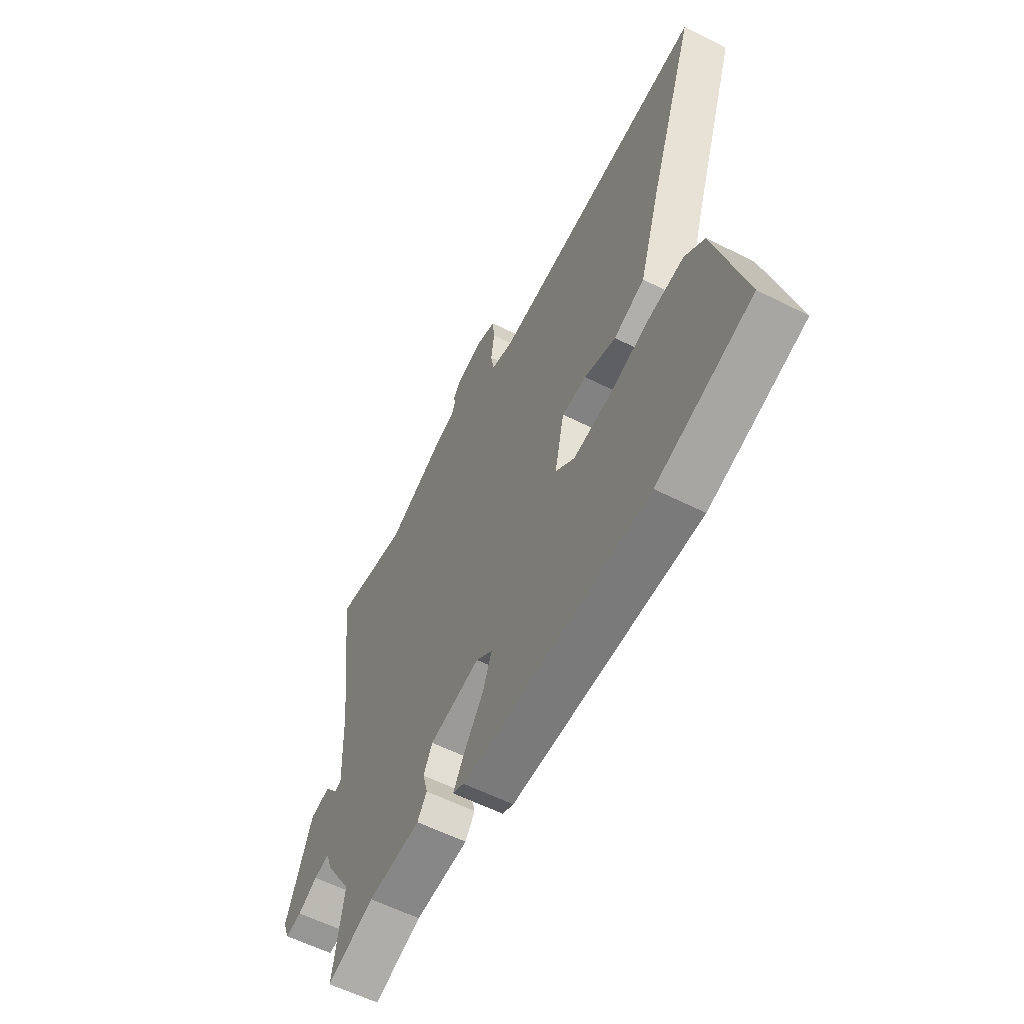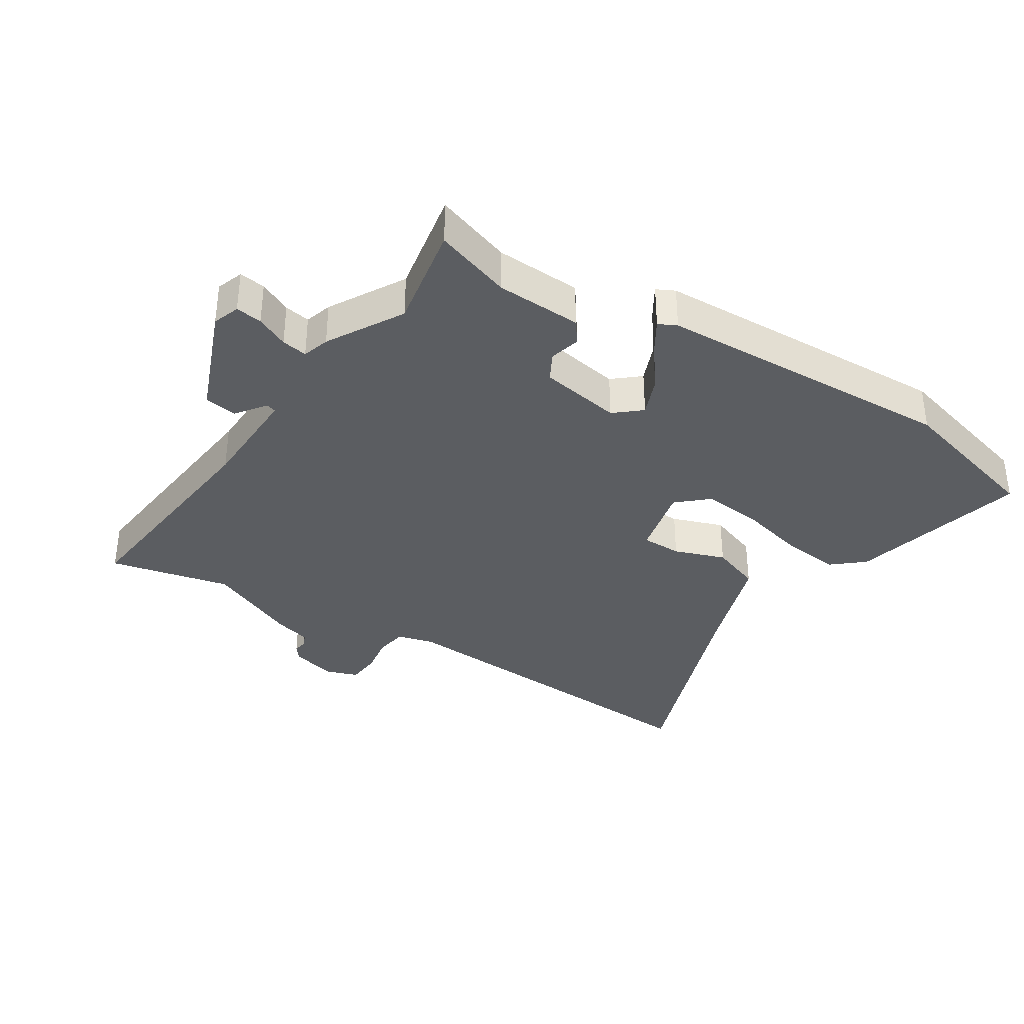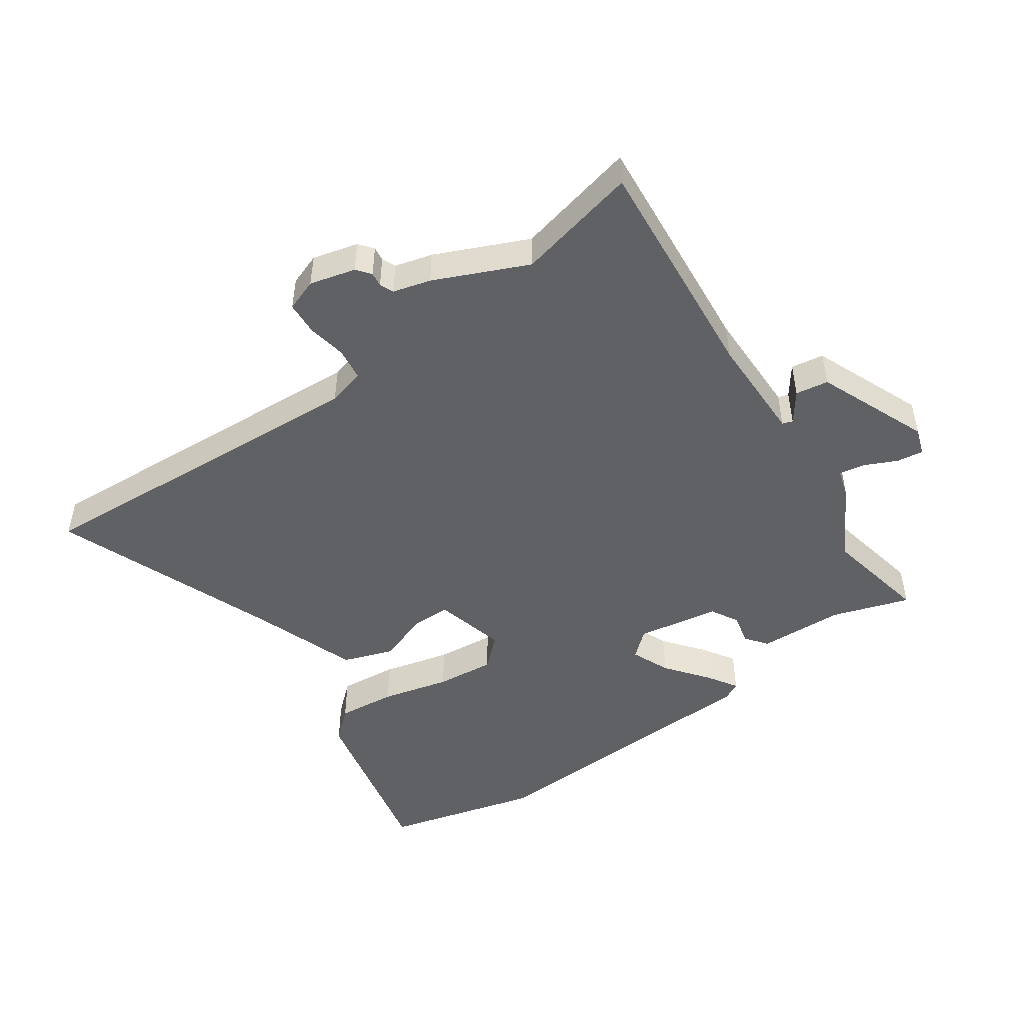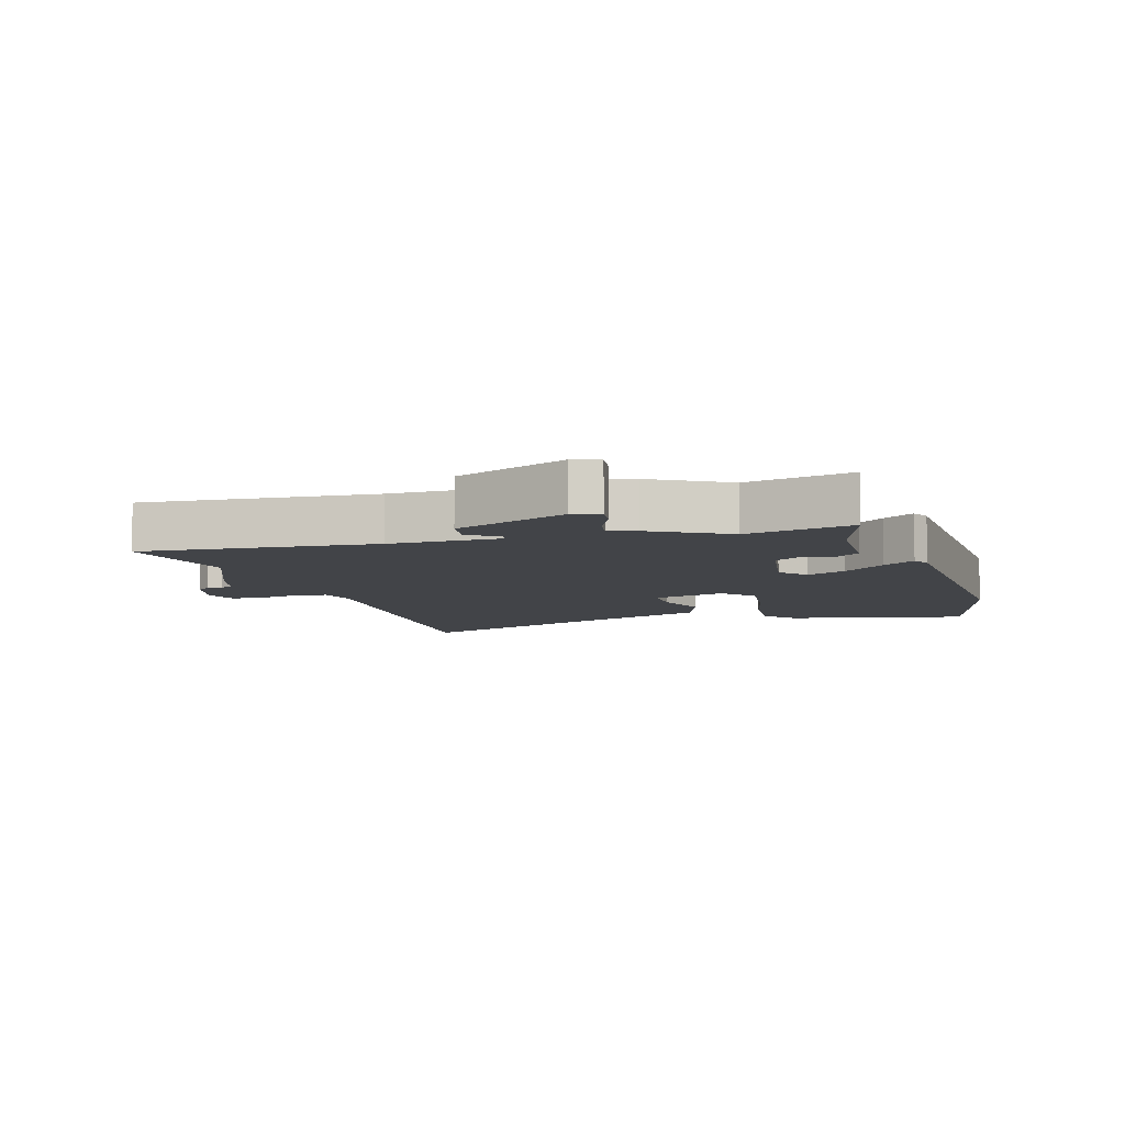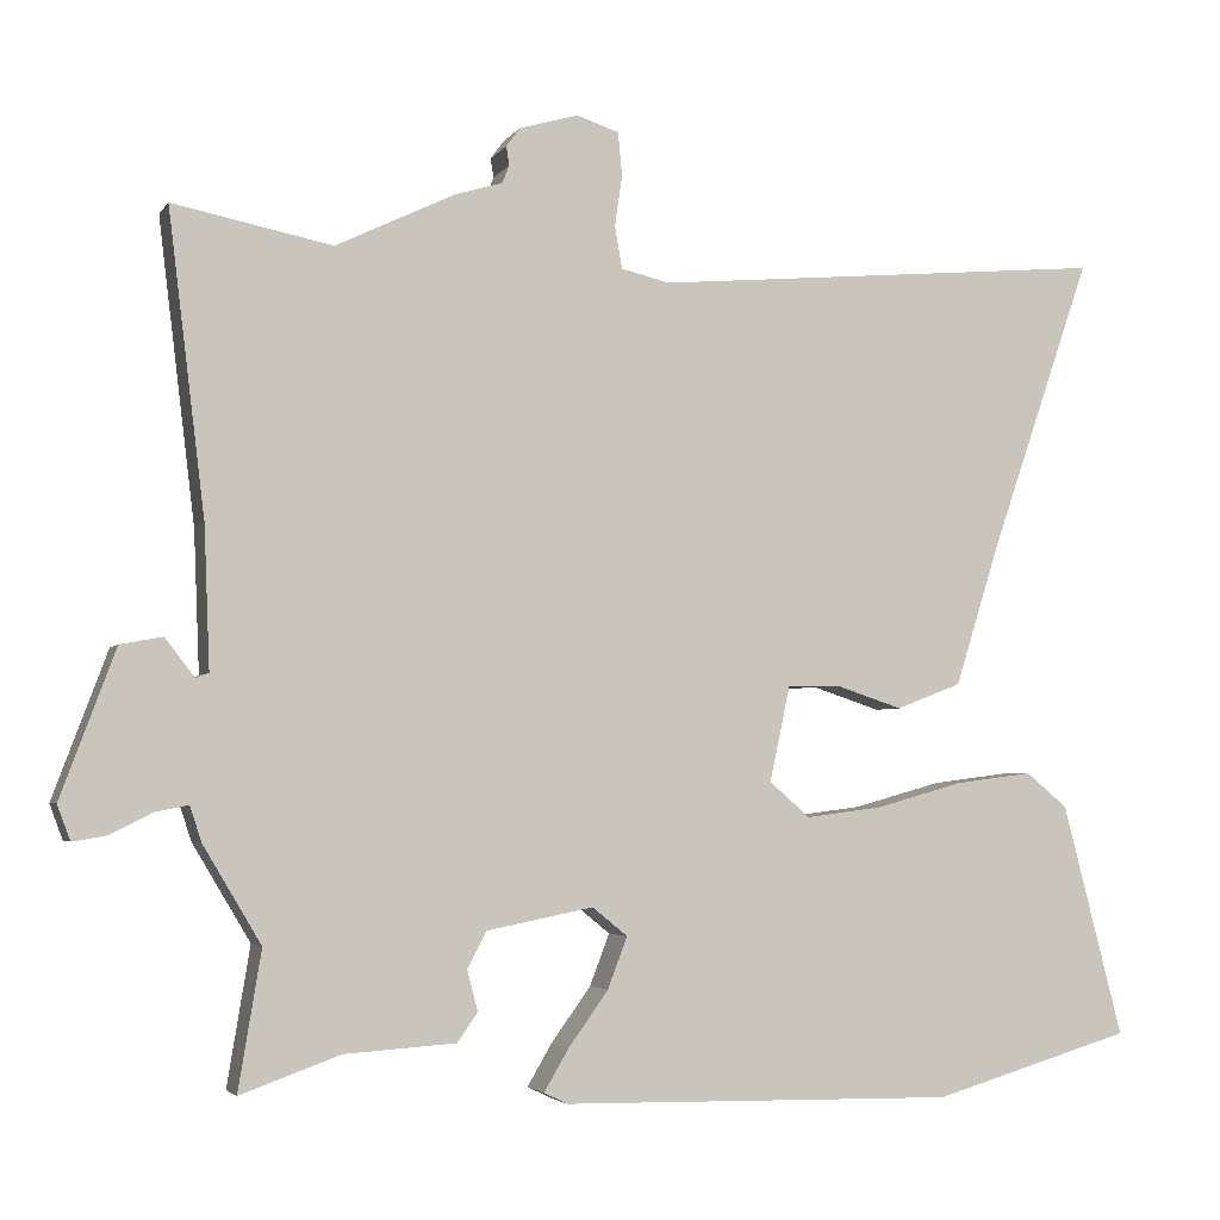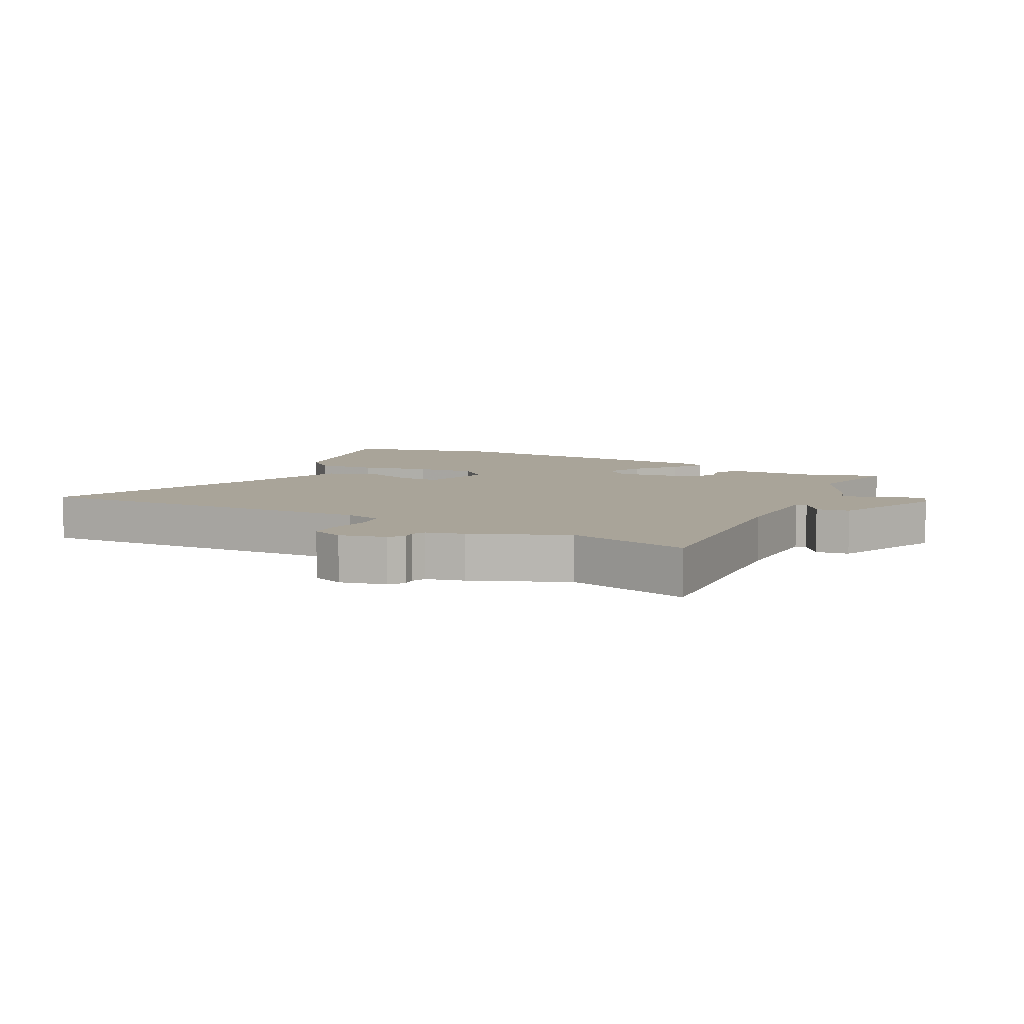
<metadata>
{"format":"obj","ext":"obj","renderer":"f3d","projection":"perspective","resolution":1024,"background":"white","views":[{"elev":-59.0,"azim":-117.4,"up":"+Z"},{"elev":-35.4,"azim":148.7,"up":"+Y"},{"elev":-48.0,"azim":36.7,"up":"+Y"},{"elev":-7.8,"azim":108.8,"up":"+Y"},{"elev":-3.6,"azim":162.1,"up":"+Z"},{"elev":7.3,"azim":30.3,"up":"+Y"}]}
</metadata>
<code>
v -0.377 0.07 -0.536
v -0.622 0.07 -0.464
v -0.548 0.07 -0.179
v -0.497 0.07 -0.137
v -0.403 0.07 -0.149
v -0.295 0.07 -0.179
v -0.201 0.07 -0.191
v -0.151 0.07 -0.148
v -0.176 0.07 -0.032
v -0.24 0.07 -0.03
v -0.322 0.07 -0.057
v -0.402 0.07 -0.026
v -0.457 0.07 0.149
v -0.581 0.07 0.508
v -0.021 0.07 0.458
v 0.039 0.07 0.472
v 0.048 0.07 0.523
v 0.039 0.07 0.586
v 0.044 0.07 0.639
v 0.096 0.07 0.656
v 0.168 0.07 0.635
v 0.185 0.07 0.612
v 0.181 0.07 0.589
v 0.19 0.07 0.567
v 0.249 0.07 0.549
v 0.394 0.07 0.479
v 0.589 0.07 0.518
v 0.544 0.07 0.149
v 0.537 0.07 -0.024
v 0.553 0.07 -0.03
v 0.589 0.07 0.017
v 0.641 0.07 0.007
v 0.708 0.07 -0.173
v 0.692 0.07 -0.216
v 0.65 0.07 -0.209
v 0.599 0.07 -0.183
v 0.558 0.07 -0.175
v 0.544 0.07 -0.218
v 0.473 0.07 -0.337
v 0.501 0.07 -0.506
v 0.379 0.07 -0.462
v 0.242 0.07 -0.453
v 0.217 0.07 -0.417
v 0.23 0.07 -0.368
v 0.207 0.07 -0.323
v 0.076 0.07 -0.297
v 0.033 0.07 -0.332
v 0.057 0.07 -0.395
v 0.106 0.07 -0.463
v 0.136 0.07 -0.514
v 0.107 0.07 -0.528
v -0.377 0 -0.536
v -0.622 0 -0.464
v -0.548 0 -0.179
v -0.497 0 -0.137
v -0.403 0 -0.149
v -0.295 0 -0.179
v -0.201 0 -0.191
v -0.151 0 -0.148
v -0.176 0 -0.032
v -0.24 0 -0.03
v -0.322 0 -0.057
v -0.402 0 -0.026
v -0.457 0 0.149
v -0.581 0 0.508
v -0.021 0 0.458
v 0.039 0 0.472
v 0.048 0 0.523
v 0.039 0 0.586
v 0.044 0 0.639
v 0.096 0 0.656
v 0.168 0 0.635
v 0.185 0 0.612
v 0.181 0 0.589
v 0.19 0 0.567
v 0.249 0 0.549
v 0.394 0 0.479
v 0.589 0 0.518
v 0.544 0 0.149
v 0.537 0 -0.024
v 0.553 0 -0.03
v 0.589 0 0.017
v 0.641 0 0.007
v 0.708 0 -0.173
v 0.692 0 -0.216
v 0.65 0 -0.209
v 0.599 0 -0.183
v 0.558 0 -0.175
v 0.544 0 -0.218
v 0.473 0 -0.337
v 0.501 0 -0.506
v 0.379 0 -0.462
v 0.242 0 -0.453
v 0.217 0 -0.417
v 0.23 0 -0.368
v 0.207 0 -0.323
v 0.076 0 -0.297
v 0.033 0 -0.332
v 0.057 0 -0.395
v 0.106 0 -0.463
v 0.136 0 -0.514
v 0.107 0 -0.528
f 48 49 50 51
f 47 48 51 1
f 46 47 1 2
f 41 42 43 44
f 39 40 41 44
f 37 38 39 44
f 37 44 45
f 33 34 35 36
f 33 36 37
f 30 31 32 33
f 29 30 33 37
f 26 27 28
f 24 25 26 28
f 24 28 29
f 20 21 22 23
f 20 23 24
f 17 18 19 20
f 16 17 20 24
f 13 14 15
f 13 15 16
f 10 11 12 13
f 9 10 13 16
f 8 9 16 24
f 3 4 5 6
f 46 2 3 6
f 46 6 7
f 45 46 7 8
f 29 37 45
f 8 24 29 45
f 102 101 100 99
f 52 102 99 98
f 53 52 98 97
f 95 94 93 92
f 95 92 91 90
f 95 90 89 88
f 96 95 88
f 87 86 85 84
f 88 87 84
f 84 83 82 81
f 88 84 81 80
f 79 78 77
f 79 77 76 75
f 80 79 75
f 74 73 72 71
f 75 74 71
f 71 70 69 68
f 75 71 68 67
f 66 65 64
f 67 66 64
f 64 63 62 61
f 67 64 61 60
f 75 67 60 59
f 57 56 55 54
f 57 54 53 97
f 58 57 97
f 59 58 97 96
f 96 88 80
f 96 80 75 59
f 1 52 53 2
f 2 53 54 3
f 3 54 55 4
f 4 55 56 5
f 5 56 57 6
f 6 57 58 7
f 7 58 59 8
f 8 59 60 9
f 9 60 61 10
f 10 61 62 11
f 11 62 63 12
f 12 63 64 13
f 13 64 65 14
f 14 65 66 15
f 15 66 67 16
f 16 67 68 17
f 17 68 69 18
f 18 69 70 19
f 19 70 71 20
f 20 71 72 21
f 21 72 73 22
f 22 73 74 23
f 23 74 75 24
f 24 75 76 25
f 25 76 77 26
f 26 77 78 27
f 27 78 79 28
f 28 79 80 29
f 29 80 81 30
f 30 81 82 31
f 31 82 83 32
f 32 83 84 33
f 33 84 85 34
f 34 85 86 35
f 35 86 87 36
f 36 87 88 37
f 37 88 89 38
f 38 89 90 39
f 39 90 91 40
f 40 91 92 41
f 41 92 93 42
f 42 93 94 43
f 43 94 95 44
f 44 95 96 45
f 45 96 97 46
f 46 97 98 47
f 47 98 99 48
f 48 99 100 49
f 49 100 101 50
f 50 101 102 51
f 51 102 52 1

</code>
